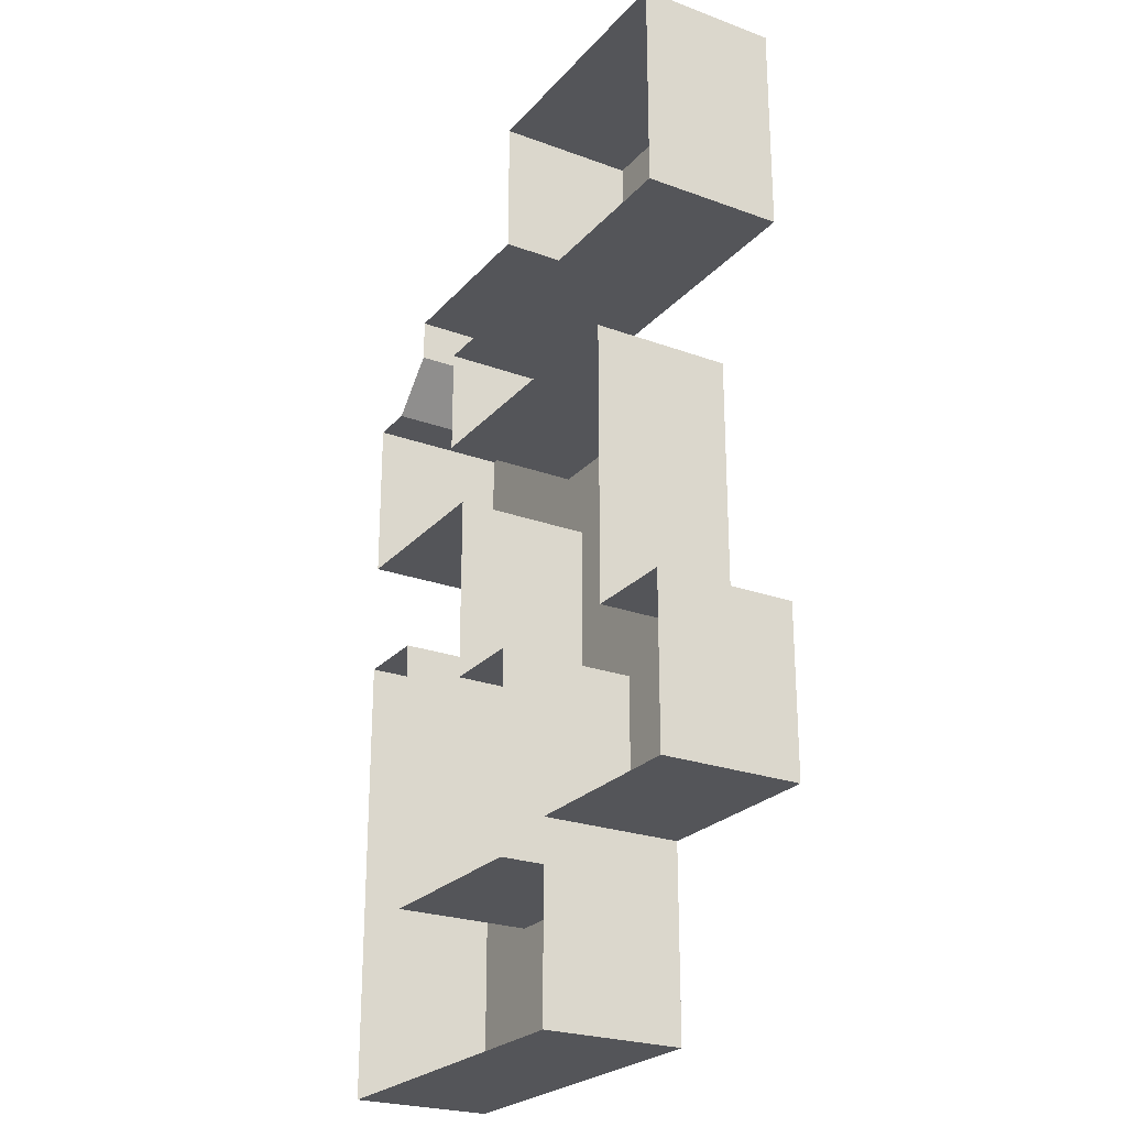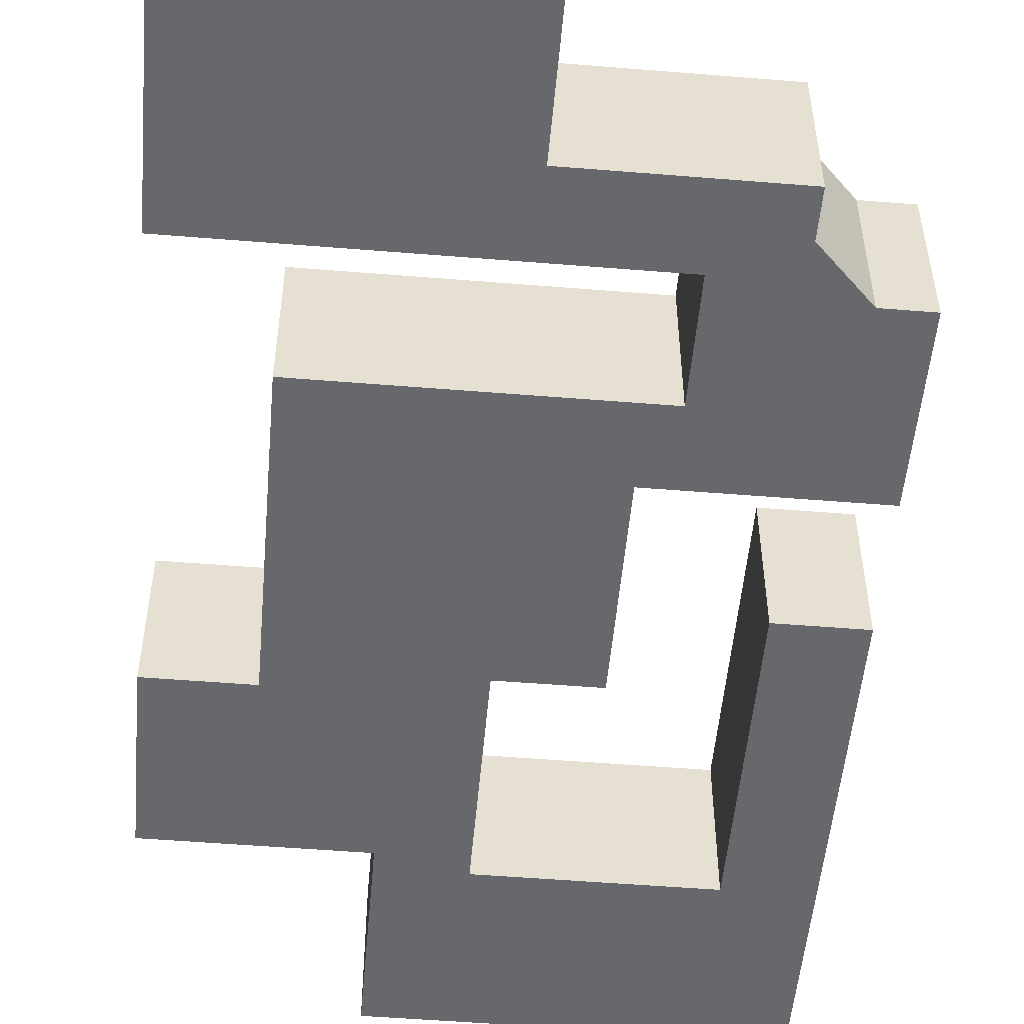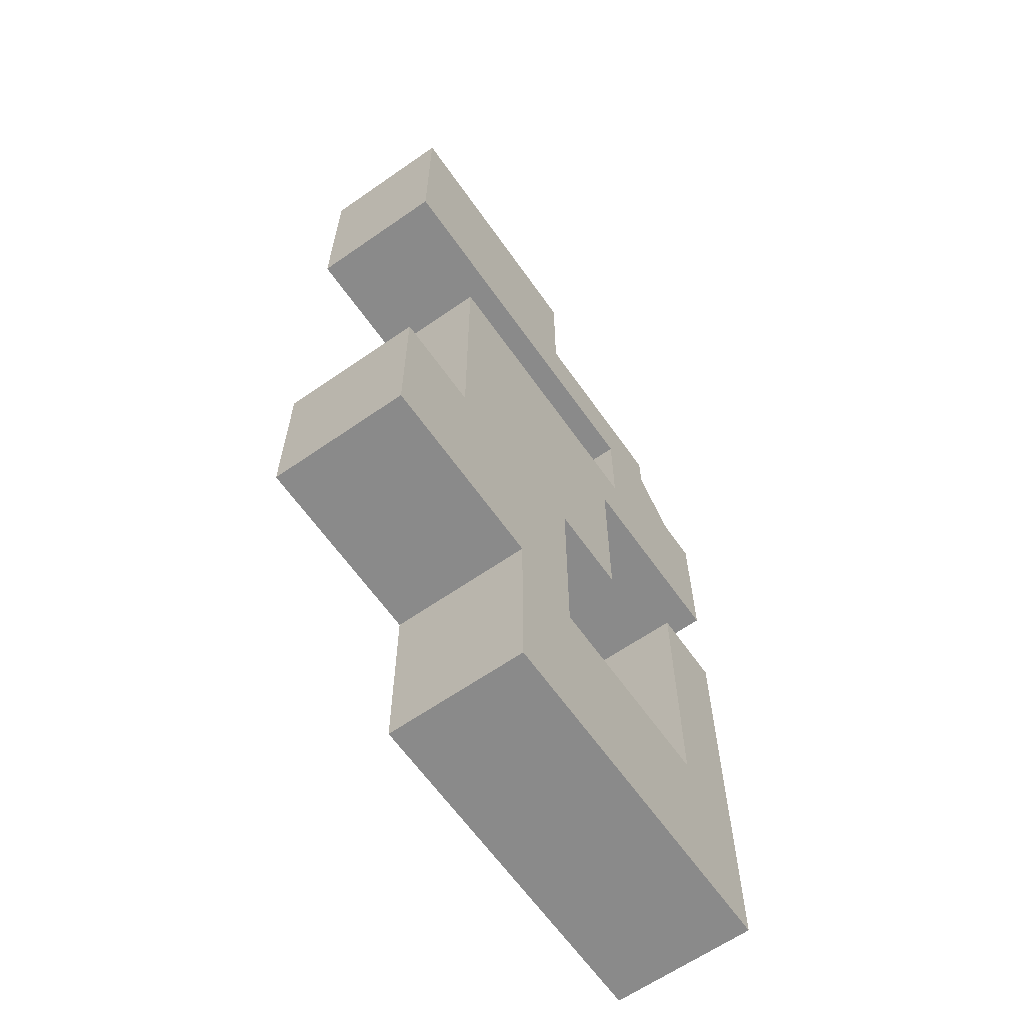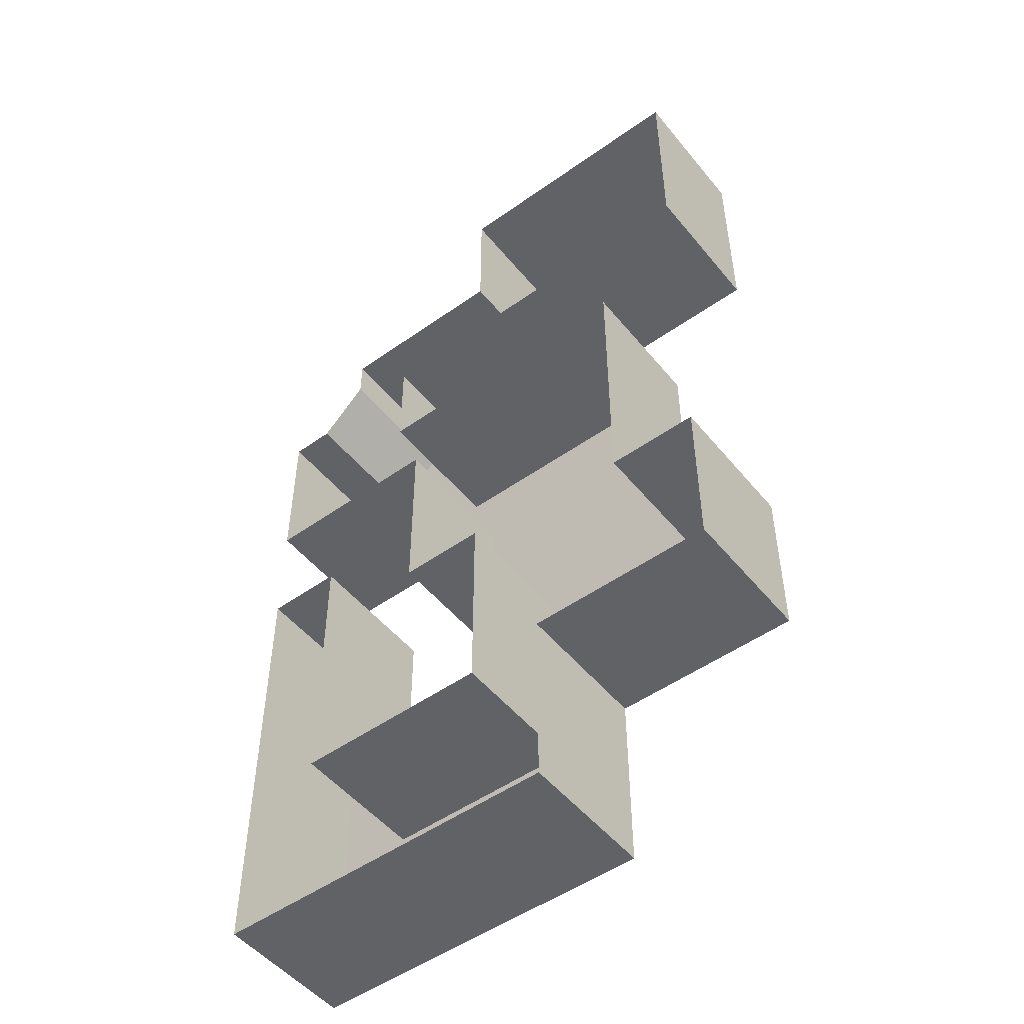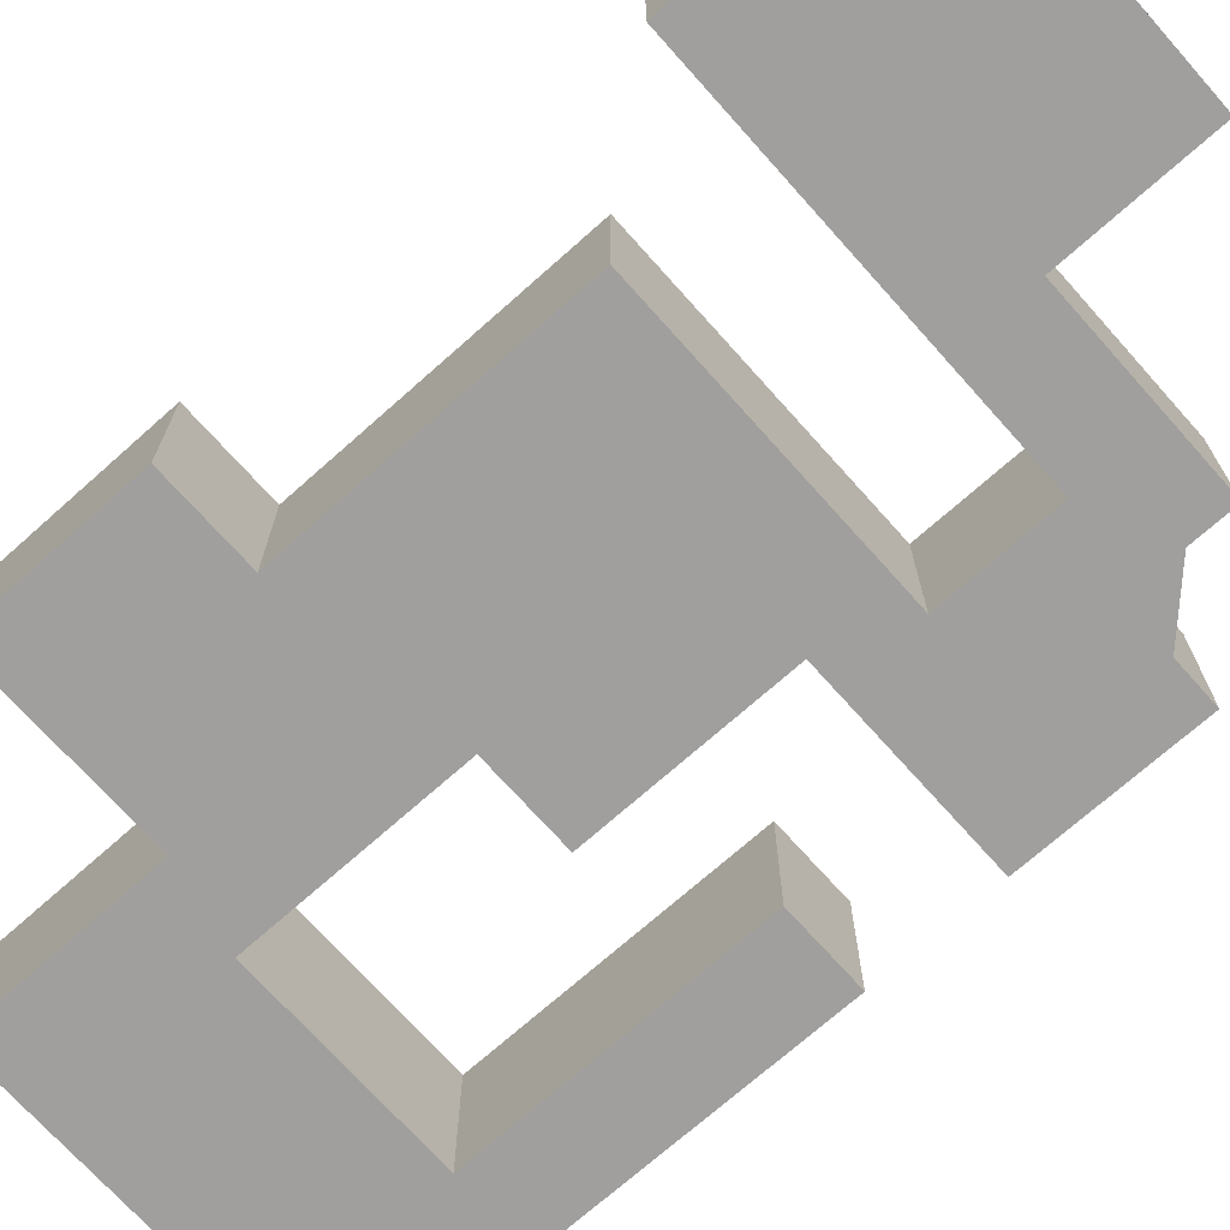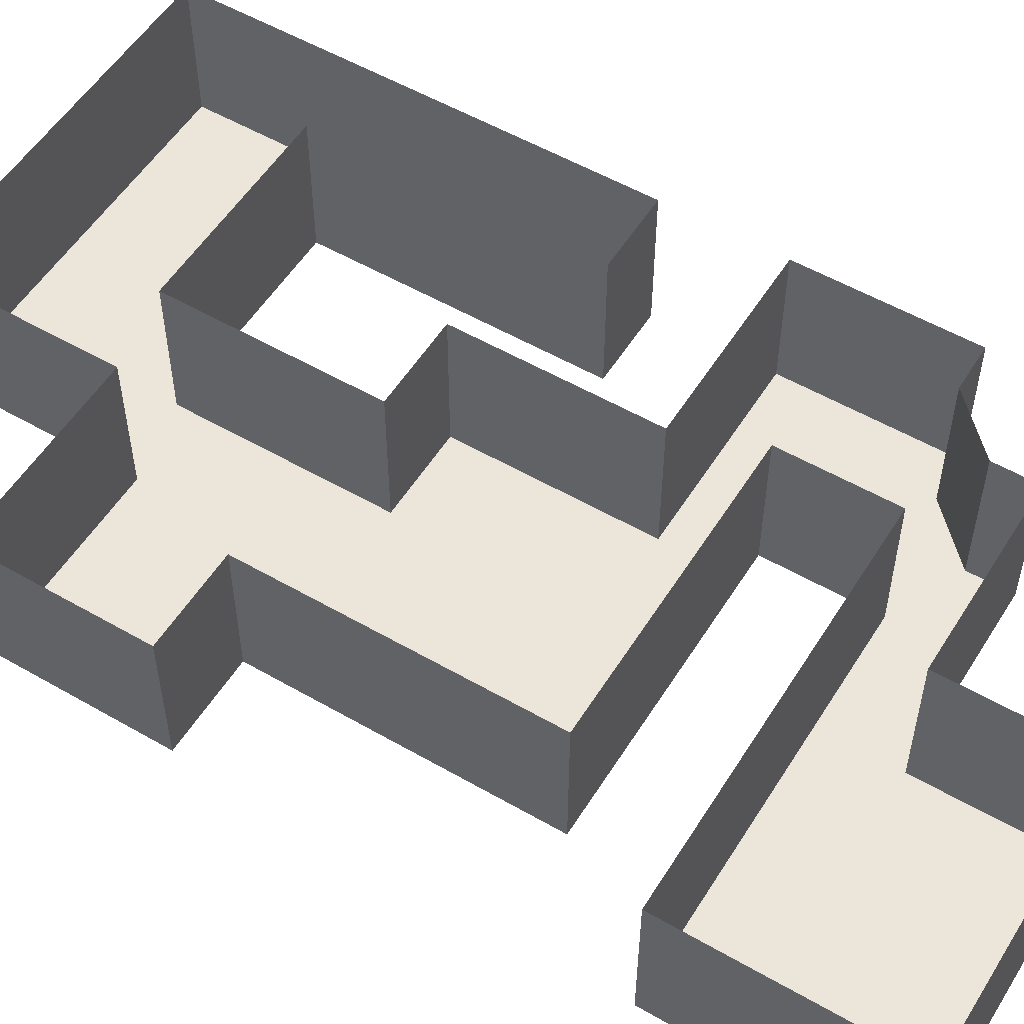
<metadata>
{"format":"obj","ext":"obj","renderer":"f3d","projection":"perspective","resolution":1024,"background":"white","views":[{"elev":-24.6,"azim":-120.9,"up":"+Z"},{"elev":-52.5,"azim":-5.0,"up":"+Y"},{"elev":-63.5,"azim":-54.9,"up":"+Z"},{"elev":-50.6,"azim":-142.2,"up":"+Z"},{"elev":-71.4,"azim":-48.3,"up":"+Y"},{"elev":54.3,"azim":-58.5,"up":"+Y"}]}
</metadata>
<code>
g Collision
v 14.48 0 -25.72
v 10.34 0 -16.59
v 10.34 0 -1.79
v 14.48 0 -1.79
v -4.453 0 -25.72
v -0.3577 0 -16.59
v -4.453 0 -15.71
v -0.3577 0 -5.723
v -9.599 0 -6.777
v -14.47 0 -15.71
v -9.599 0 8.326
v -14.47 0 -6.777
v 4.28 0 4.41
v 4.28 0 -5.723
v 5.727 0 8.326
v 14.48 0 4.41
v 12.1 0 13.27
v 14.48 0 13.27
v 5.727 0 14.14
v 9.474 0 15.9
v -0.3577 0 18.16
v -14.47 0 14.14
v 9.474 0 18.16
v -14.47 0 25.64
v -0.3577 0 18.16
v -14.47 0 14.14
v -0.3577 0 25.64
v -14.47 0 14.14
v -14.47 7.5 14.14
v -14.47 7.5 25.64
v -14.47 0 25.64
v 14.48 0 -25.72
v 14.48 7.5 -25.72
v -4.453 7.5 -25.72
v -4.453 0 -25.72
v -4.453 0 -25.72
v -4.453 7.5 -25.72
v -4.453 7.5 -15.71
v -4.453 0 -15.71
v -4.453 0 -15.71
v -4.453 7.5 -15.71
v -14.47 7.5 -15.71
v -14.47 0 -15.71
v -14.47 0 -15.71
v -14.47 7.5 -15.71
v -14.47 7.5 -6.777
v -14.47 0 -6.777
v 10.34 0 -16.59
v 10.34 7.5 -16.59
v 10.34 7.5 -1.79
v 10.34 0 -1.79
v -14.47 0 -6.777
v -14.47 7.5 -6.777
v -9.599 7.5 -6.777
v -9.599 0 -6.777
v -9.599 0 8.326
v -9.599 7.5 8.326
v 5.727 7.5 8.326
v 5.727 0 8.326
v 5.727 0 14.14
v 5.727 7.5 14.14
v -14.47 7.5 14.14
v -14.47 0 14.14
v -0.3577 0 18.16
v -0.3577 7.5 18.16
v 9.474 7.5 18.16
v 9.474 0 18.16
v 5.727 0 14.14
v 5.727 0 8.326
v 5.727 7.5 8.326
v 5.727 7.5 14.14
v -0.3577 0 -16.59
v -0.3577 7.5 -16.59
v 10.34 7.5 -16.59
v 10.34 0 -16.59
v 14.48 0 4.41
v 14.48 7.5 4.41
v 4.28 7.5 4.41
v 4.28 0 4.41
v 4.28 0 4.41
v 4.28 7.5 4.41
v 4.28 7.5 -5.723
v 4.28 0 -5.723
v 14.48 0 -1.79
v 14.48 7.5 -1.79
v 14.48 7.5 -25.72
v 14.48 0 -25.72
v 10.34 0 -1.79
v 10.34 7.5 -1.79
v 14.48 7.5 -1.79
v 14.48 0 -1.79
v -9.599 0 -6.777
v -9.599 7.5 -6.777
v -9.599 7.5 8.326
v -9.599 0 8.326
v -0.3577 0 -5.723
v -0.3577 7.5 -5.723
v -0.3577 7.5 -16.59
v -0.3577 0 -16.59
v 4.28 0 -5.723
v 4.28 7.5 -5.723
v -0.3577 7.5 -5.723
v -0.3577 0 -5.723
v -0.3577 0 25.64
v -0.3577 7.5 25.64
v -0.3577 7.5 18.16
v -0.3577 0 18.16
v -14.47 0 25.64
v -14.47 7.5 25.64
v -0.3577 7.5 25.64
v -0.3577 0 25.64
v 14.48 7.5 13.27
v 14.48 7.5 4.41
v 14.48 0 4.41
v 14.48 0 13.27
v 9.474 0 18.16
v 9.474 7.5 18.16
v 9.474 7.5 15.9
v 9.474 0 15.9
v 12.1 0 13.27
v 12.1 7.5 13.27
v 14.48 7.5 13.27
v 14.48 0 13.27
v 9.474 0 15.9
v 9.474 7.5 15.9
v 12.1 7.5 13.27
v 12.1 0 13.27
f 1 2 3
f 1 3 4
f 5 2 1
f 5 6 2
f 6 5 7
f 8 6 7
f 9 8 7
f 9 7 10
f 8 9 11
f 10 12 9
f 8 11 13
f 8 13 14
f 15 13 11
f 16 13 15
f 17 16 15
f 16 17 18
f 17 15 19
f 17 19 20
f 20 19 21
f 22 21 19
f 20 21 23
f 24 25 26
f 24 27 25
f 28 29 30
f 28 30 31
f 32 33 34
f 32 34 35
f 36 37 38
f 36 38 39
f 40 41 42
f 40 42 43
f 44 45 46
f 44 46 47
f 48 49 50
f 48 50 51
f 52 53 54
f 52 54 55
f 56 57 58
f 56 58 59
f 60 61 62
f 60 62 63
f 64 65 66
f 64 66 67
f 68 69 70
f 68 70 71
f 72 73 74
f 72 74 75
f 76 77 78
f 76 78 79
f 80 81 82
f 80 82 83
f 84 85 86
f 84 86 87
f 88 89 90
f 88 90 91
f 92 93 94
f 92 94 95
f 96 97 98
f 96 98 99
f 100 101 102
f 100 102 103
f 104 105 106
f 104 106 107
f 108 109 110
f 108 110 111
f 112 113 114
f 112 114 115
f 116 117 118
f 116 118 119
f 120 121 122
f 120 122 123
f 124 125 126
f 124 126 127

</code>
